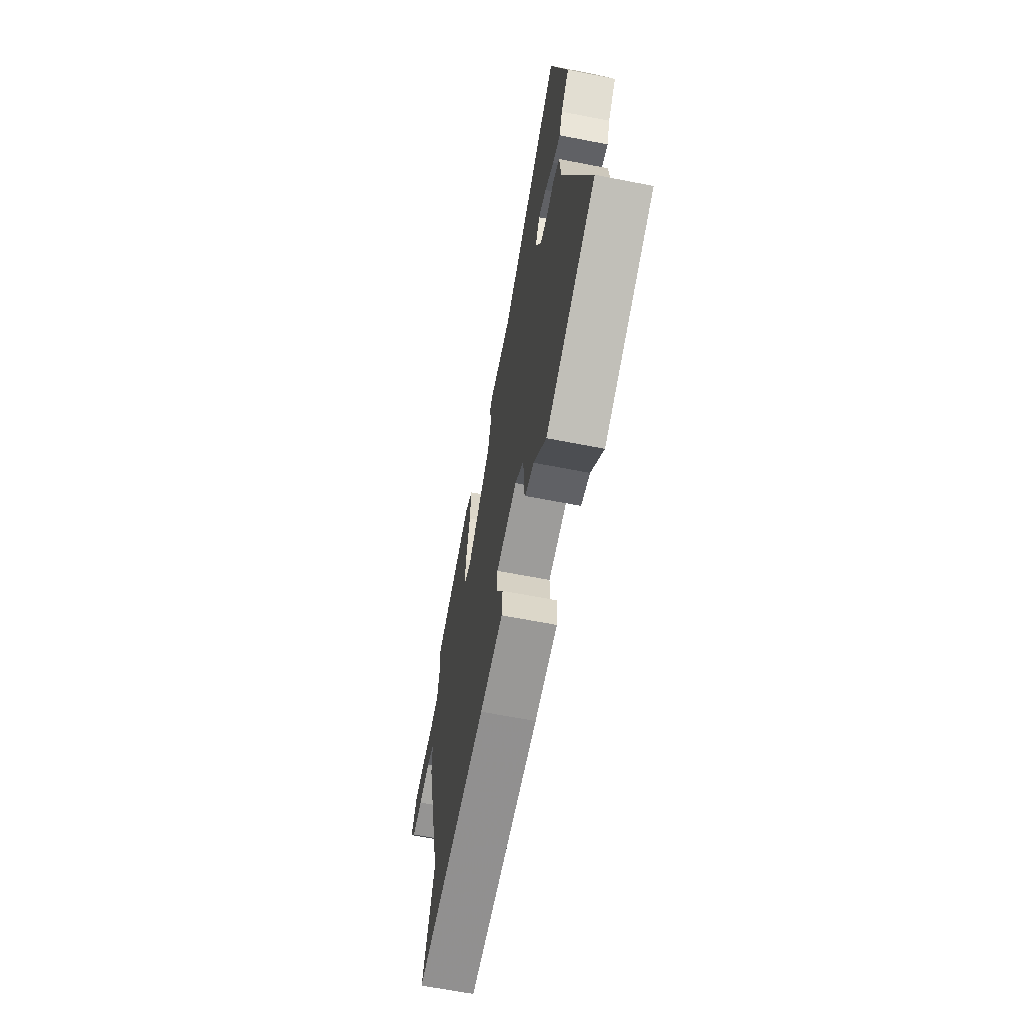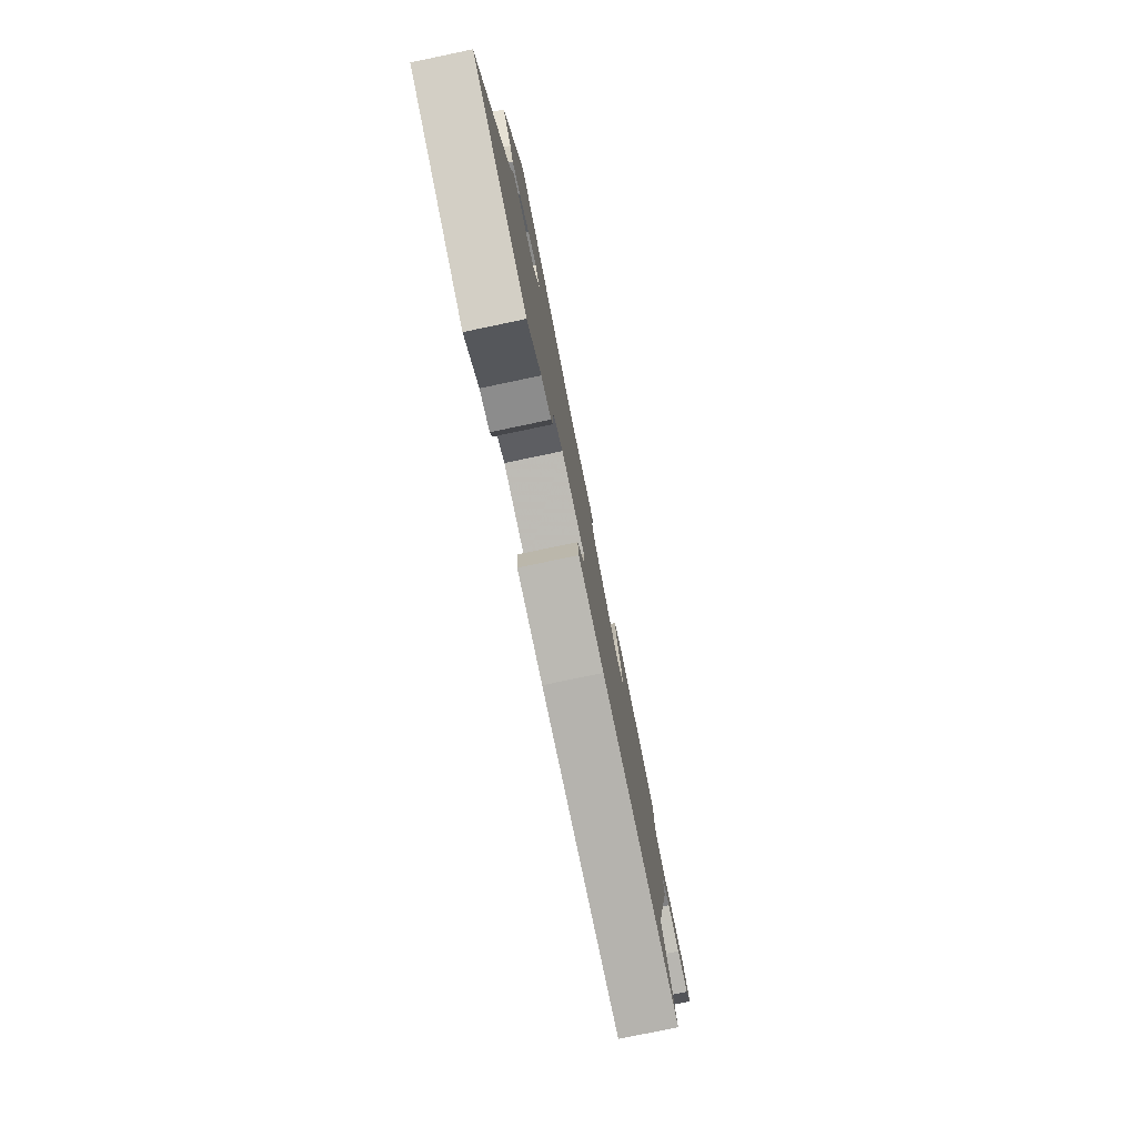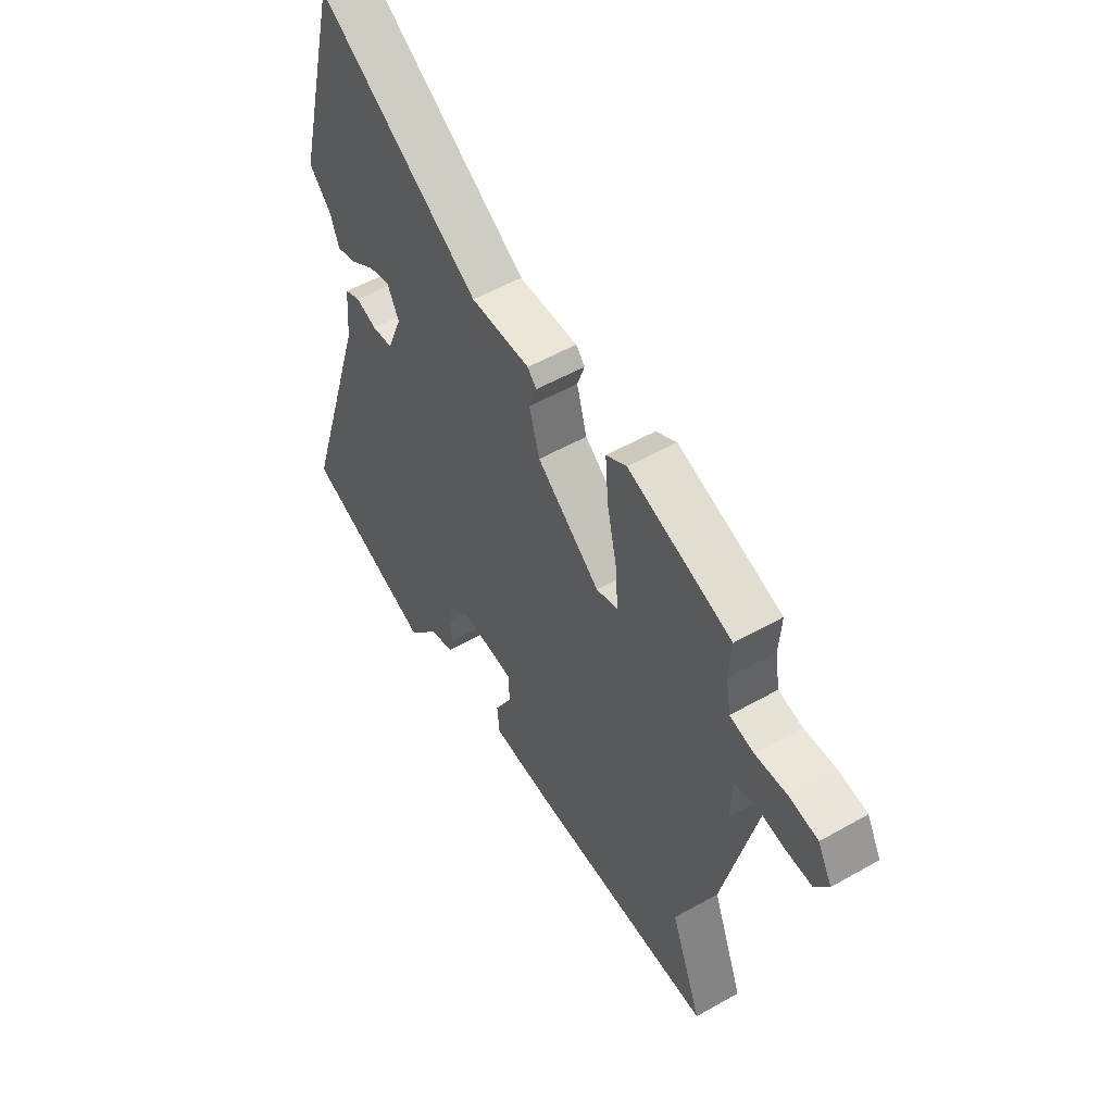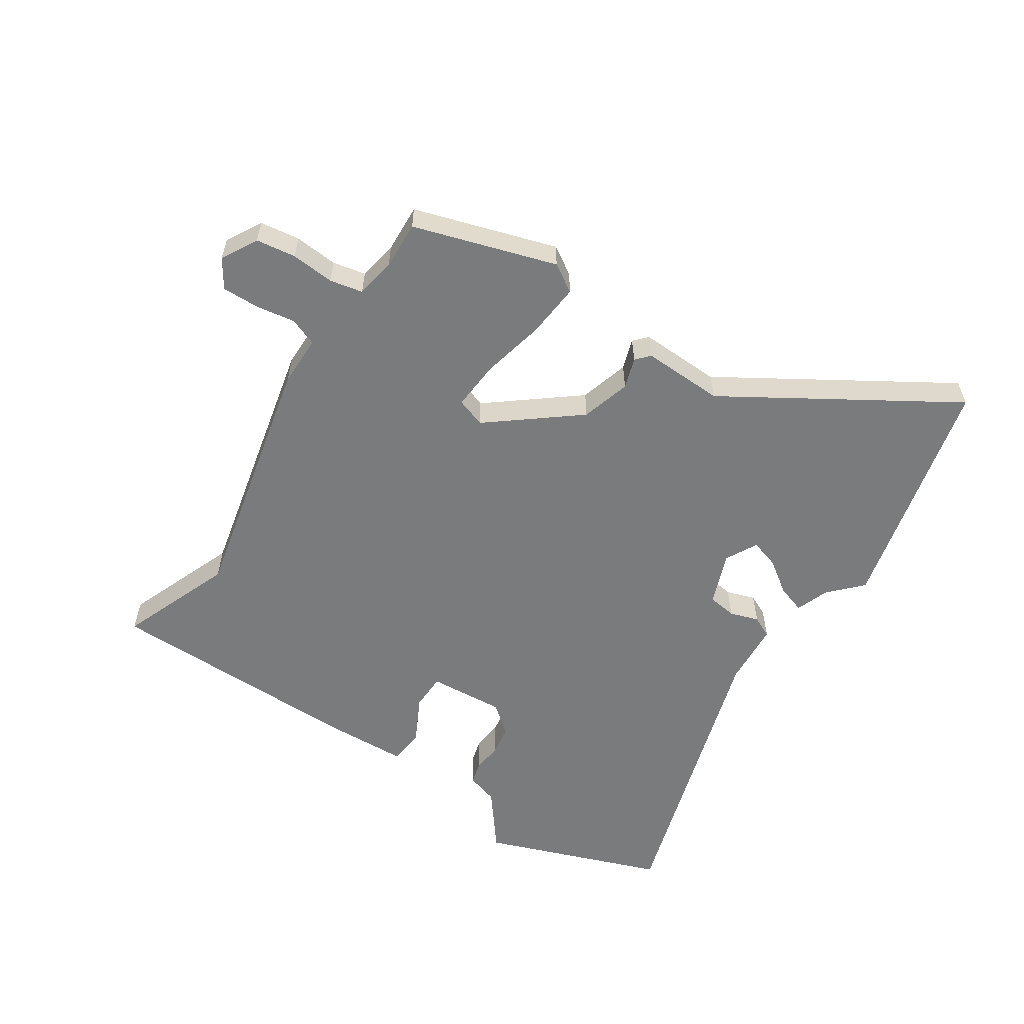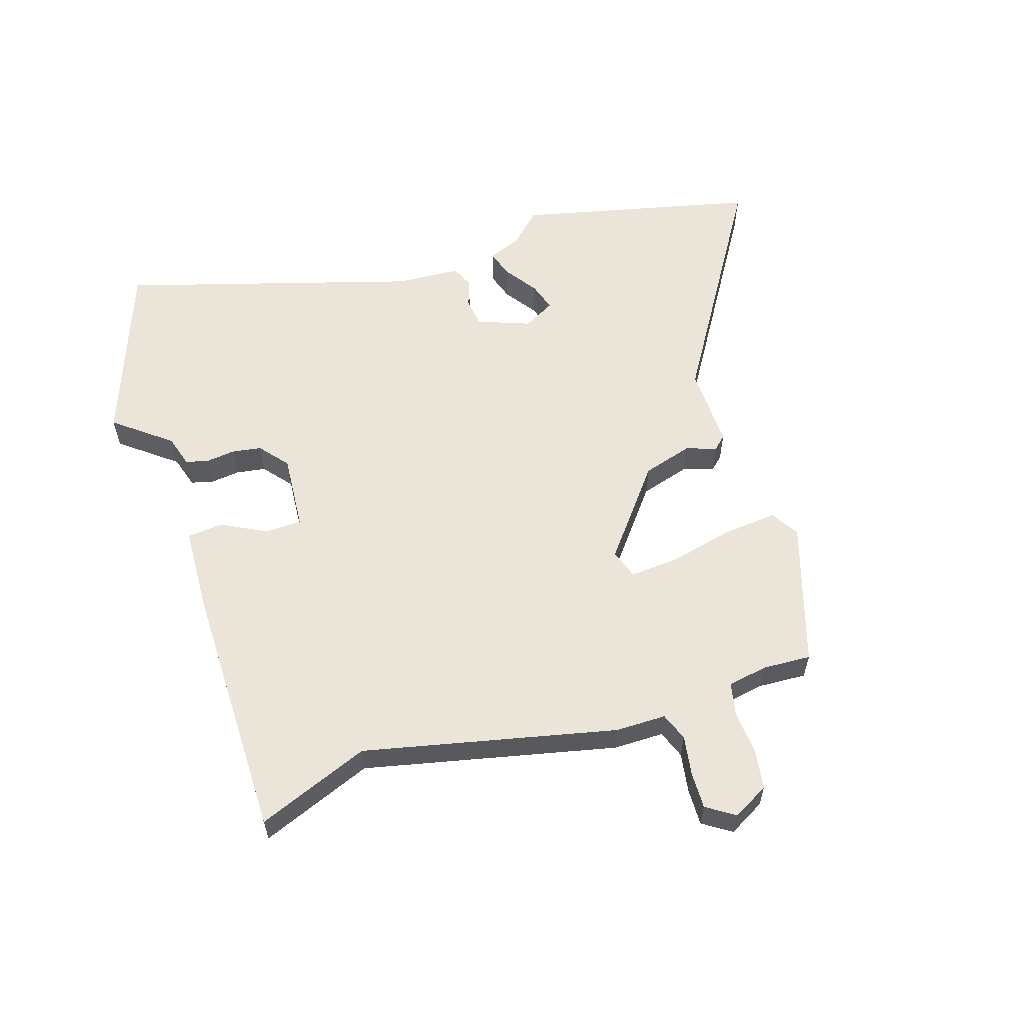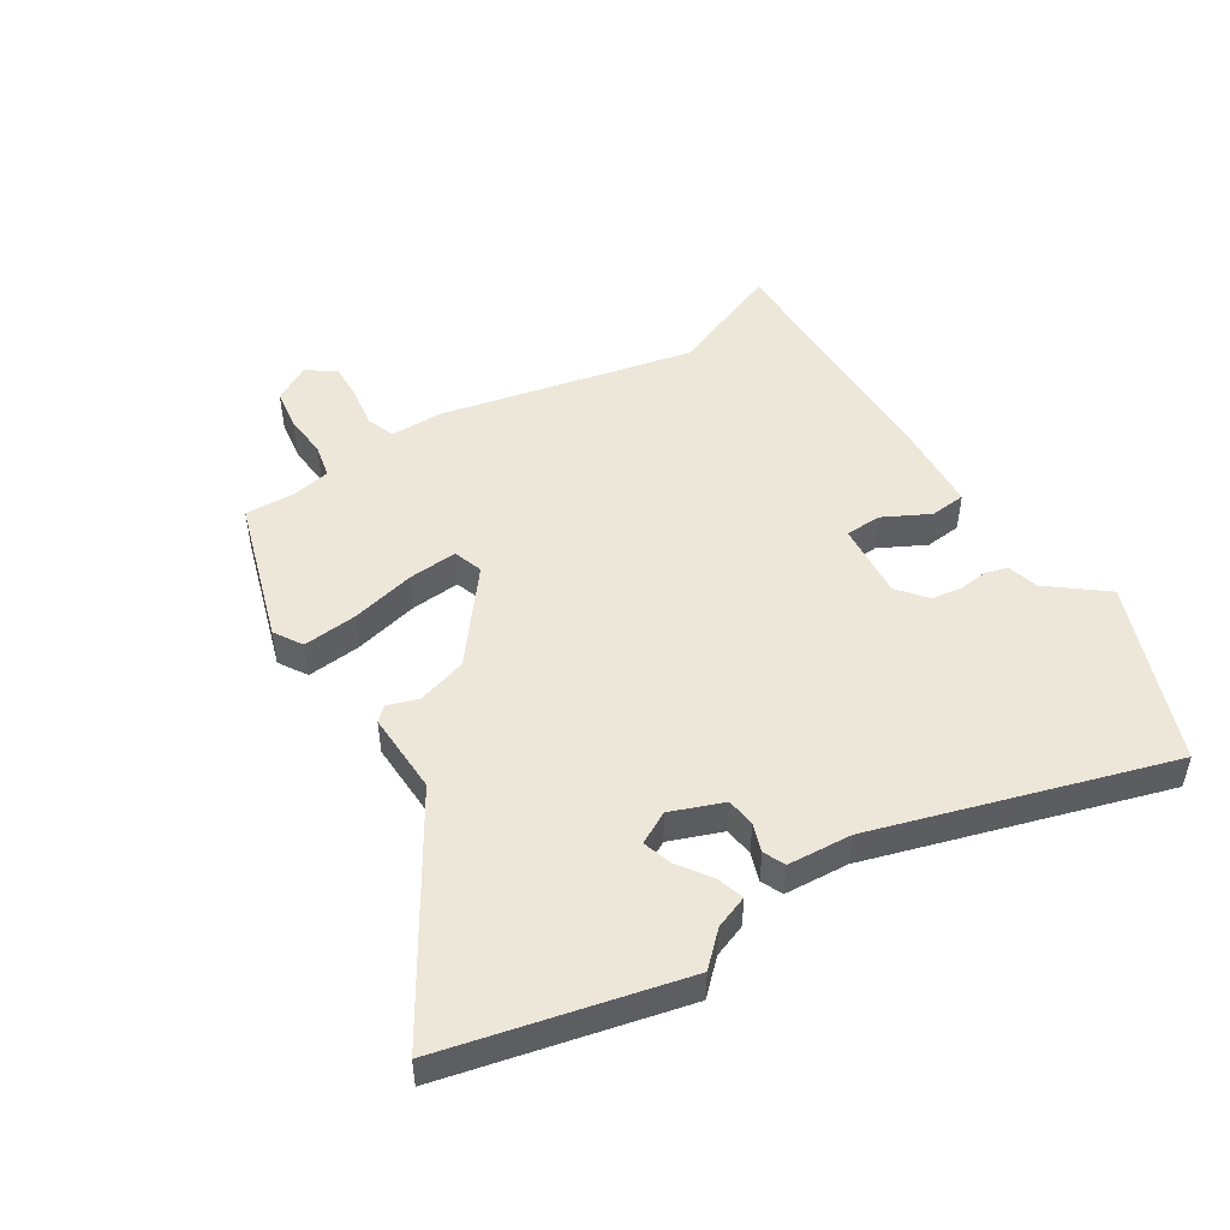
<metadata>
{"format":"obj","ext":"obj","renderer":"f3d","projection":"perspective","resolution":1024,"background":"white","views":[{"elev":-65.2,"azim":78.9,"up":"+Z"},{"elev":-79.7,"azim":101.8,"up":"+Z"},{"elev":53.6,"azim":-121.2,"up":"+Z"},{"elev":-58.3,"azim":-33.9,"up":"+Y"},{"elev":58.9,"azim":-108.4,"up":"+Y"},{"elev":49.6,"azim":57.3,"up":"+Y"}]}
</metadata>
<code>
v 0.452 0.07 0.696
v 0.547 0.07 0.31
v 0.498 0.07 0.258
v 0.478 0.07 0.204
v 0.433 0.07 0.218
v 0.379 0.07 0.255
v 0.332 0.07 0.269
v 0.305 0.07 0.217
v 0.338 0.07 0.132
v 0.385 0.07 0.126
v 0.431 0.07 0.142
v 0.466 0.07 0.126
v 0.474 0.07 0.022
v 0.622 0.07 -0.453
v 0.332 0.07 -0.564
v 0.26 0.07 -0.474
v 0.208 0.07 -0.459
v 0.198 0.07 -0.423
v 0.203 0.07 -0.375
v 0.195 0.07 -0.327
v 0.148 0.07 -0.289
v 0.024 0.07 -0.3
v 0.023 0.07 -0.359
v 0.062 0.07 -0.433
v 0.057 0.07 -0.491
v -0.078 0.07 -0.499
v -0.501 0.07 -0.503
v -0.431 0.07 -0.319
v -0.528 0.07 0.092
v -0.529 0.07 0.174
v -0.575 0.07 0.191
v -0.64 0.07 0.18
v -0.7 0.07 0.178
v -0.731 0.07 0.224
v -0.699 0.07 0.283
v -0.634 0.07 0.293
v -0.563 0.07 0.288
v -0.509 0.07 0.3
v -0.498 0.07 0.365
v -0.503 0.07 0.444
v -0.271 0.07 0.519
v -0.225 0.07 0.491
v -0.232 0.07 0.403
v -0.255 0.07 0.298
v -0.26 0.07 0.218
v -0.212 0.07 0.202
v -0.07 0.07 0.317
v -0.047 0.07 0.398
v -0.064 0.07 0.448
v -0.044 0.07 0.47
v 0.089 0.07 0.467
v 0.452 0 0.696
v 0.547 0 0.31
v 0.498 0 0.258
v 0.478 0 0.204
v 0.433 0 0.218
v 0.379 0 0.255
v 0.332 0 0.269
v 0.305 0 0.217
v 0.338 0 0.132
v 0.385 0 0.126
v 0.431 0 0.142
v 0.466 0 0.126
v 0.474 0 0.022
v 0.622 0 -0.453
v 0.332 0 -0.564
v 0.26 0 -0.474
v 0.208 0 -0.459
v 0.198 0 -0.423
v 0.203 0 -0.375
v 0.195 0 -0.327
v 0.148 0 -0.289
v 0.024 0 -0.3
v 0.023 0 -0.359
v 0.062 0 -0.433
v 0.057 0 -0.491
v -0.078 0 -0.499
v -0.501 0 -0.503
v -0.431 0 -0.319
v -0.528 0 0.092
v -0.529 0 0.174
v -0.575 0 0.191
v -0.64 0 0.18
v -0.7 0 0.178
v -0.731 0 0.224
v -0.699 0 0.283
v -0.634 0 0.293
v -0.563 0 0.288
v -0.509 0 0.3
v -0.498 0 0.365
v -0.503 0 0.444
v -0.271 0 0.519
v -0.225 0 0.491
v -0.232 0 0.403
v -0.255 0 0.298
v -0.26 0 0.218
v -0.212 0 0.202
v -0.07 0 0.317
v -0.047 0 0.398
v -0.064 0 0.448
v -0.044 0 0.47
v 0.089 0 0.467
f 48 49 50 51
f 47 48 51
f 1 2 3
f 51 1 3
f 47 51 3
f 42 43 44
f 41 42 44
f 40 41 44
f 39 40 44
f 38 39 44 45
f 37 38 45 46
f 35 36 37
f 34 35 37
f 33 34 37
f 32 33 37
f 31 32 37
f 30 31 37 46
f 28 29 30 46
f 26 27 28
f 25 26 28
f 24 25 28
f 23 24 28
f 28 46 47
f 23 28 47
f 22 23 47
f 16 17 18 19
f 16 19 20
f 15 16 20
f 14 15 20
f 13 14 20
f 13 20 21
f 12 13 21
f 11 12 21
f 10 11 21
f 3 4 5 6
f 3 6 7
f 47 3 7
f 22 47 7 8
f 9 10 21 22
f 8 9 22
f 102 101 100 99
f 102 99 98
f 54 53 52
f 54 52 102
f 54 102 98
f 95 94 93
f 95 93 92
f 95 92 91
f 95 91 90
f 96 95 90 89
f 97 96 89 88
f 88 87 86
f 88 86 85
f 88 85 84
f 88 84 83
f 88 83 82
f 97 88 82 81
f 97 81 80 79
f 79 78 77
f 79 77 76
f 79 76 75
f 79 75 74
f 98 97 79
f 98 79 74
f 98 74 73
f 70 69 68 67
f 71 70 67
f 71 67 66
f 71 66 65
f 71 65 64
f 72 71 64
f 72 64 63
f 72 63 62
f 72 62 61
f 57 56 55 54
f 58 57 54
f 58 54 98
f 59 58 98 73
f 73 72 61 60
f 73 60 59
f 1 52 53 2
f 2 53 54 3
f 3 54 55 4
f 4 55 56 5
f 5 56 57 6
f 6 57 58 7
f 7 58 59 8
f 8 59 60 9
f 9 60 61 10
f 10 61 62 11
f 11 62 63 12
f 12 63 64 13
f 13 64 65 14
f 14 65 66 15
f 15 66 67 16
f 16 67 68 17
f 17 68 69 18
f 18 69 70 19
f 19 70 71 20
f 20 71 72 21
f 21 72 73 22
f 22 73 74 23
f 23 74 75 24
f 24 75 76 25
f 25 76 77 26
f 26 77 78 27
f 27 78 79 28
f 28 79 80 29
f 29 80 81 30
f 30 81 82 31
f 31 82 83 32
f 32 83 84 33
f 33 84 85 34
f 34 85 86 35
f 35 86 87 36
f 36 87 88 37
f 37 88 89 38
f 38 89 90 39
f 39 90 91 40
f 40 91 92 41
f 41 92 93 42
f 42 93 94 43
f 43 94 95 44
f 44 95 96 45
f 45 96 97 46
f 46 97 98 47
f 47 98 99 48
f 48 99 100 49
f 49 100 101 50
f 50 101 102 51
f 51 102 52 1

</code>
